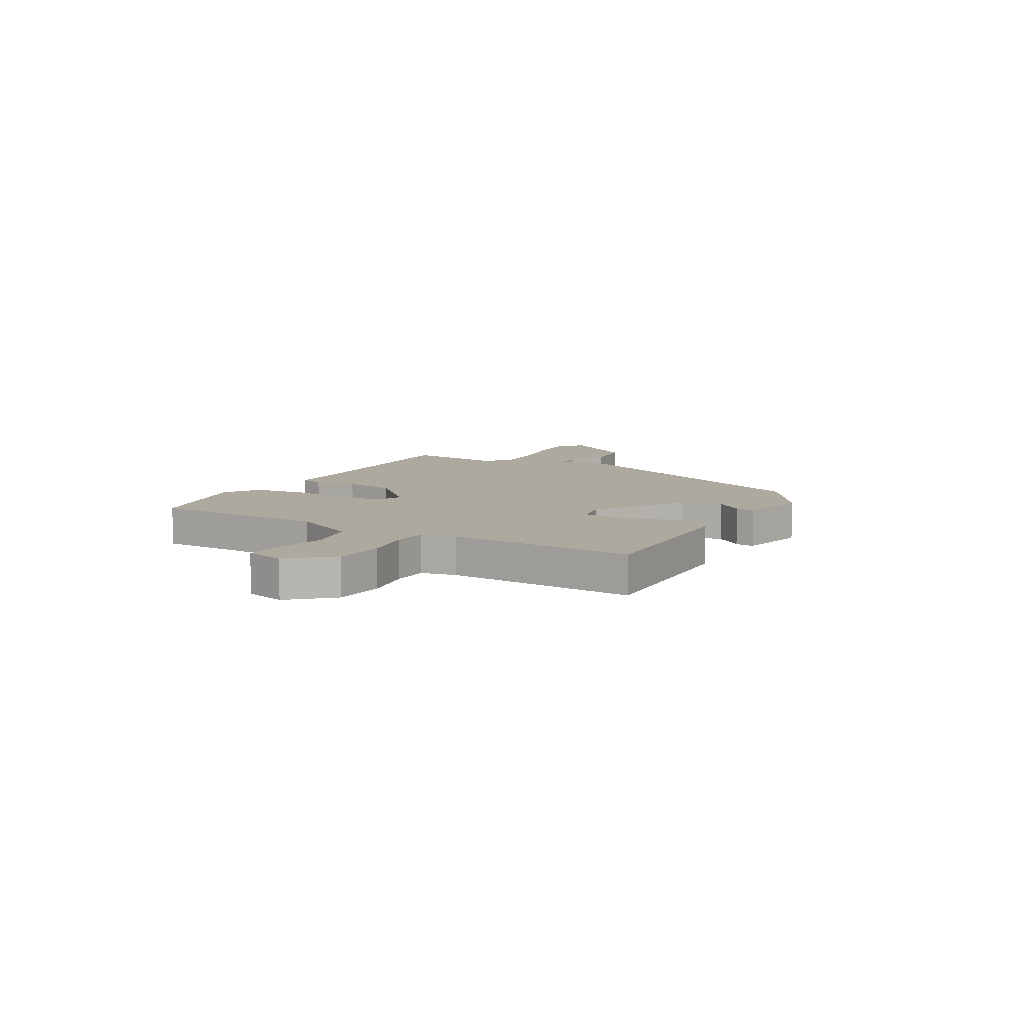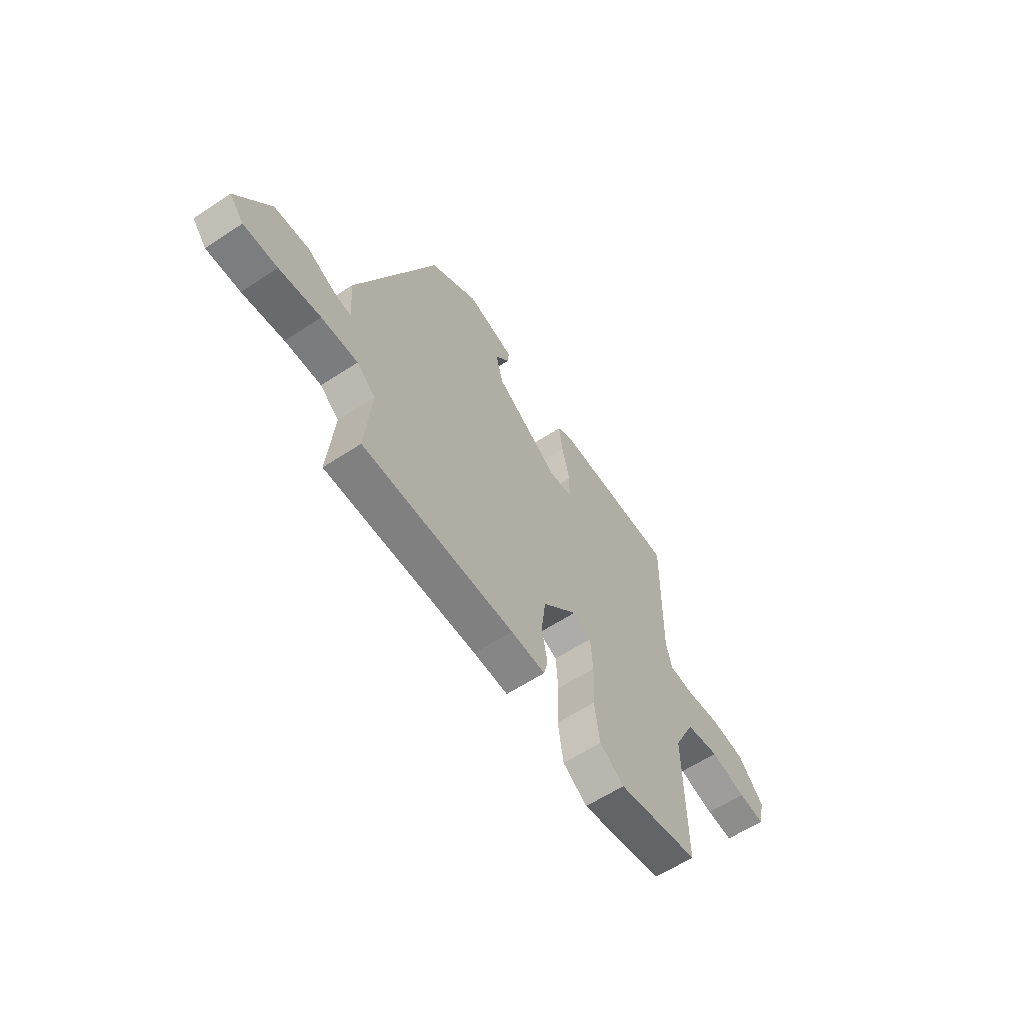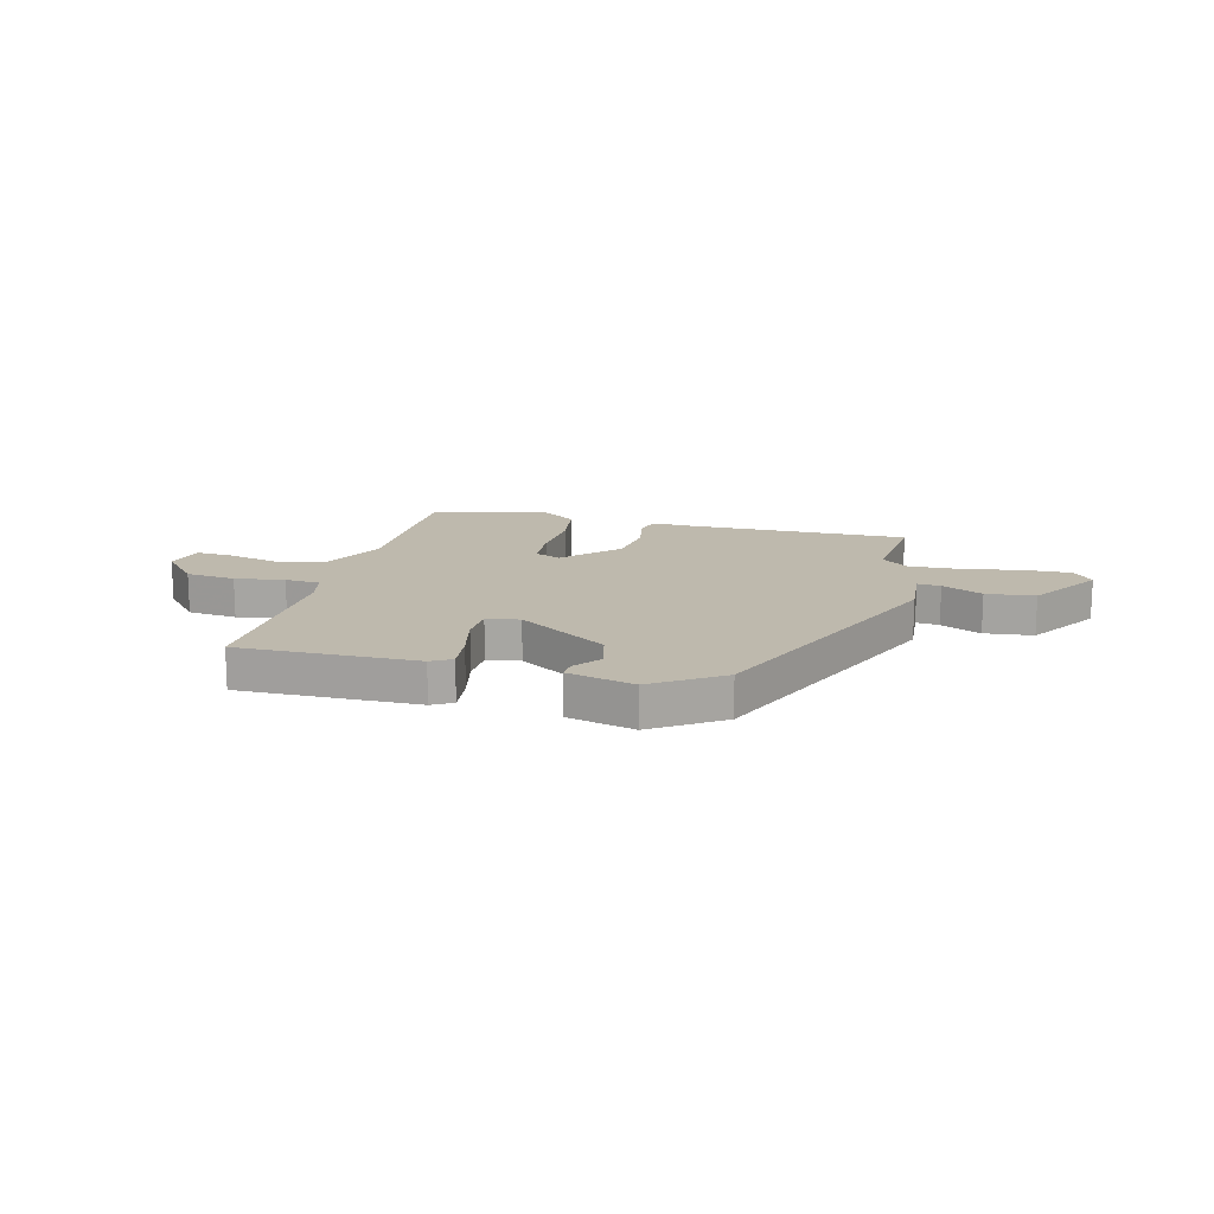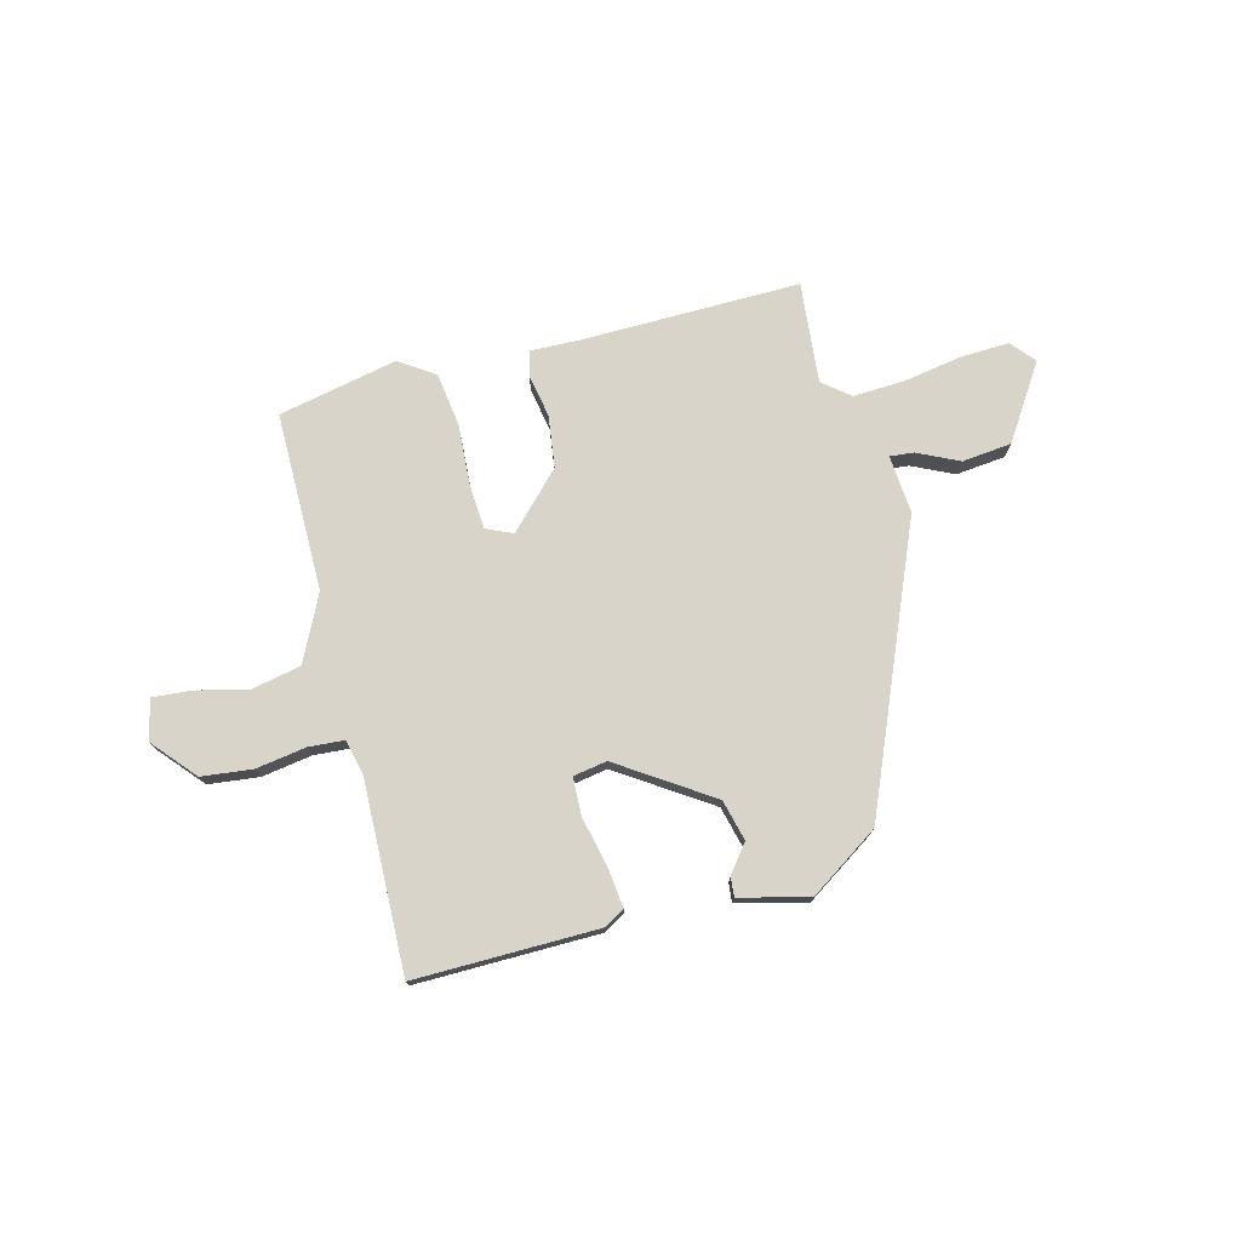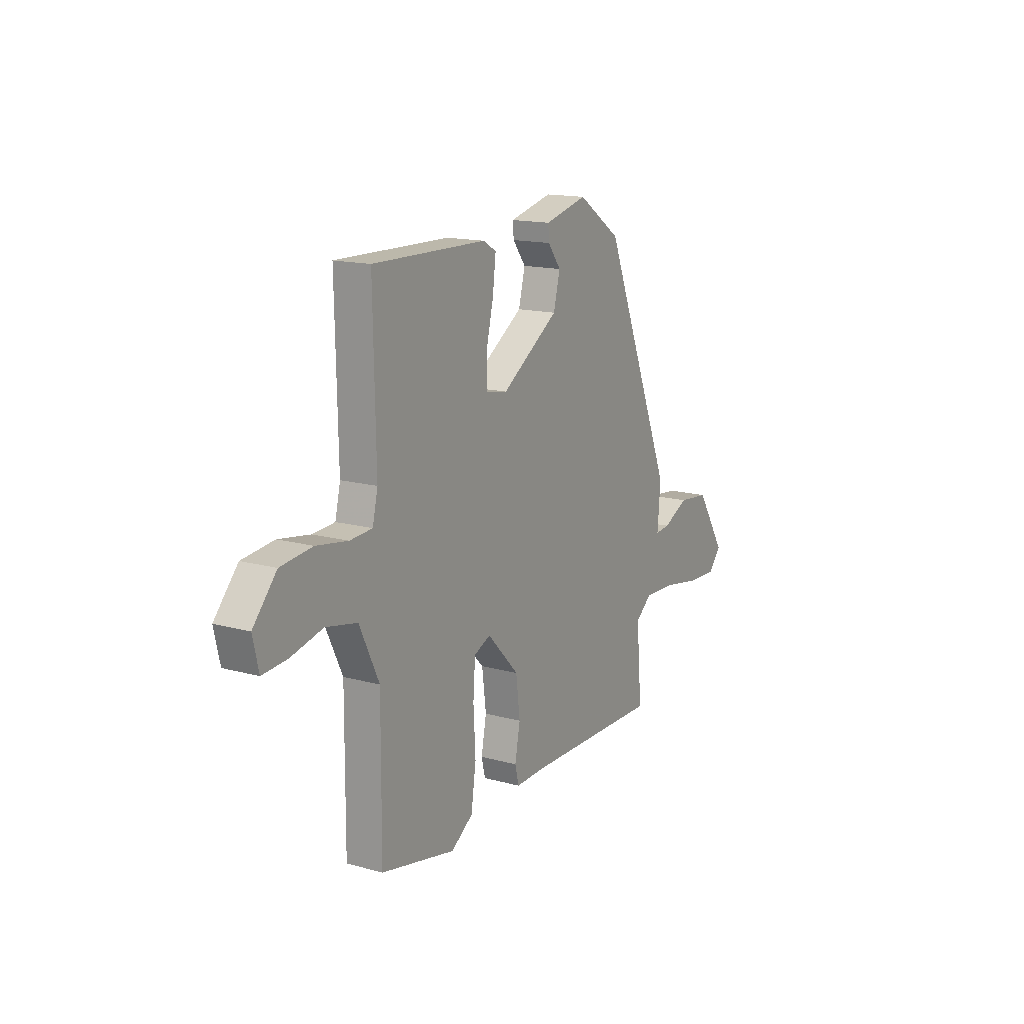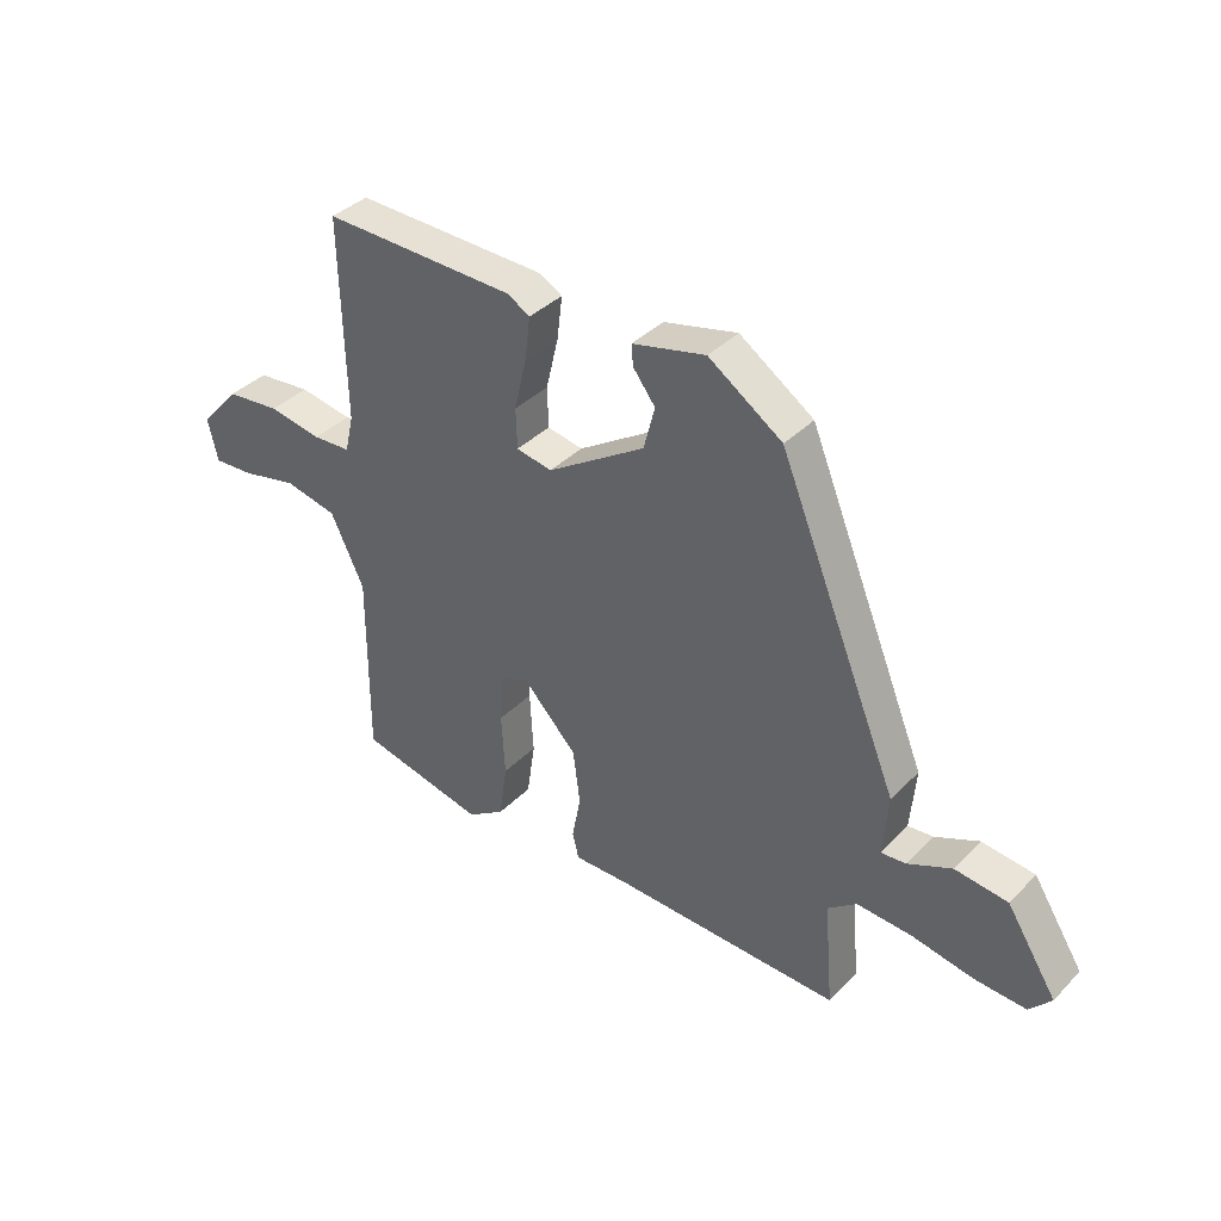
<metadata>
{"format":"obj","ext":"obj","renderer":"f3d","projection":"perspective","resolution":1024,"background":"white","views":[{"elev":9.1,"azim":-59.9,"up":"+Y"},{"elev":-61.0,"azim":123.8,"up":"+Z"},{"elev":15.2,"azim":14.7,"up":"+Y"},{"elev":75.4,"azim":-14.1,"up":"+Y"},{"elev":15.4,"azim":-60.0,"up":"+Z"},{"elev":38.0,"azim":38.6,"up":"+Z"}]}
</metadata>
<code>
v 0.339 0.07 0.449
v 0.546 0.07 -0.054
v 0.537 0.07 -0.16
v 0.58 0.07 -0.156
v 0.655 0.07 -0.121
v 0.745 0.07 -0.131
v 0.831 0.07 -0.265
v 0.794 0.07 -0.308
v 0.707 0.07 -0.304
v 0.6 0.07 -0.285
v 0.506 0.07 -0.28
v 0.457 0.07 -0.319
v 0.473 0.07 -0.502
v 0.077 0.07 -0.494
v -0.013 0.07 -0.496
v -0.024 0.07 -0.451
v -0.009 0.07 -0.373
v -0.021 0.07 -0.279
v -0.114 0.07 -0.182
v -0.162 0.07 -0.203
v -0.168 0.07 -0.287
v -0.162 0.07 -0.395
v -0.176 0.07 -0.491
v -0.24 0.07 -0.534
v -0.456 0.07 -0.487
v -0.454 0.07 -0.164
v -0.511 0.07 -0.045
v -0.601 0.07 -0.026
v -0.695 0.07 -0.048
v -0.765 0.07 -0.053
v -0.782 0.07 0.02
v -0.714 0.07 0.097
v -0.622 0.07 0.107
v -0.531 0.07 0.092
v -0.466 0.07 0.096
v -0.451 0.07 0.16
v -0.458 0.07 0.505
v -0.128 0.07 0.499
v -0.09 0.07 0.477
v -0.099 0.07 0.403
v -0.12 0.07 0.314
v -0.118 0.07 0.246
v -0.057 0.07 0.235
v 0.11 0.07 0.344
v 0.129 0.07 0.418
v 0.091 0.07 0.468
v 0.088 0.07 0.503
v 0.213 0.07 0.534
v 0.339 0 0.449
v 0.546 0 -0.054
v 0.537 0 -0.16
v 0.58 0 -0.156
v 0.655 0 -0.121
v 0.745 0 -0.131
v 0.831 0 -0.265
v 0.794 0 -0.308
v 0.707 0 -0.304
v 0.6 0 -0.285
v 0.506 0 -0.28
v 0.457 0 -0.319
v 0.473 0 -0.502
v 0.077 0 -0.494
v -0.013 0 -0.496
v -0.024 0 -0.451
v -0.009 0 -0.373
v -0.021 0 -0.279
v -0.114 0 -0.182
v -0.162 0 -0.203
v -0.168 0 -0.287
v -0.162 0 -0.395
v -0.176 0 -0.491
v -0.24 0 -0.534
v -0.456 0 -0.487
v -0.454 0 -0.164
v -0.511 0 -0.045
v -0.601 0 -0.026
v -0.695 0 -0.048
v -0.765 0 -0.053
v -0.782 0 0.02
v -0.714 0 0.097
v -0.622 0 0.107
v -0.531 0 0.092
v -0.466 0 0.096
v -0.451 0 0.16
v -0.458 0 0.505
v -0.128 0 0.499
v -0.09 0 0.477
v -0.099 0 0.403
v -0.12 0 0.314
v -0.118 0 0.246
v -0.057 0 0.235
v 0.11 0 0.344
v 0.129 0 0.418
v 0.091 0 0.468
v 0.088 0 0.503
v 0.213 0 0.534
f 48 1 2
f 47 48 2
f 46 47 2
f 45 46 2
f 44 45 2 3
f 43 44 3
f 42 43 3
f 39 40 41
f 38 39 41
f 37 38 41
f 36 37 41
f 35 36 41 42
f 32 33 34
f 31 32 34
f 30 31 34
f 29 30 34
f 28 29 34
f 27 28 34 35
f 35 42 3
f 27 35 3
f 26 27 3
f 24 25 26
f 23 24 26
f 22 23 26
f 21 22 26
f 14 15 16 17
f 14 17 18
f 13 14 18
f 12 13 18
f 11 12 18 19
f 8 9 10
f 7 8 10
f 6 7 10
f 5 6 10
f 4 5 10
f 3 4 10 11
f 20 21 26
f 19 20 26
f 19 26 3
f 3 11 19
f 50 49 96
f 50 96 95
f 50 95 94
f 50 94 93
f 51 50 93 92
f 51 92 91
f 51 91 90
f 89 88 87
f 89 87 86
f 89 86 85
f 89 85 84
f 90 89 84 83
f 82 81 80
f 82 80 79
f 82 79 78
f 82 78 77
f 82 77 76
f 83 82 76 75
f 51 90 83
f 51 83 75
f 51 75 74
f 74 73 72
f 74 72 71
f 74 71 70
f 74 70 69
f 65 64 63 62
f 66 65 62
f 66 62 61
f 66 61 60
f 67 66 60 59
f 58 57 56
f 58 56 55
f 58 55 54
f 58 54 53
f 58 53 52
f 59 58 52 51
f 74 69 68
f 74 68 67
f 51 74 67
f 67 59 51
f 1 49 50 2
f 2 50 51 3
f 3 51 52 4
f 4 52 53 5
f 5 53 54 6
f 6 54 55 7
f 7 55 56 8
f 8 56 57 9
f 9 57 58 10
f 10 58 59 11
f 11 59 60 12
f 12 60 61 13
f 13 61 62 14
f 14 62 63 15
f 15 63 64 16
f 16 64 65 17
f 17 65 66 18
f 18 66 67 19
f 19 67 68 20
f 20 68 69 21
f 21 69 70 22
f 22 70 71 23
f 23 71 72 24
f 24 72 73 25
f 25 73 74 26
f 26 74 75 27
f 27 75 76 28
f 28 76 77 29
f 29 77 78 30
f 30 78 79 31
f 31 79 80 32
f 32 80 81 33
f 33 81 82 34
f 34 82 83 35
f 35 83 84 36
f 36 84 85 37
f 37 85 86 38
f 38 86 87 39
f 39 87 88 40
f 40 88 89 41
f 41 89 90 42
f 42 90 91 43
f 43 91 92 44
f 44 92 93 45
f 45 93 94 46
f 46 94 95 47
f 47 95 96 48
f 48 96 49 1

</code>
